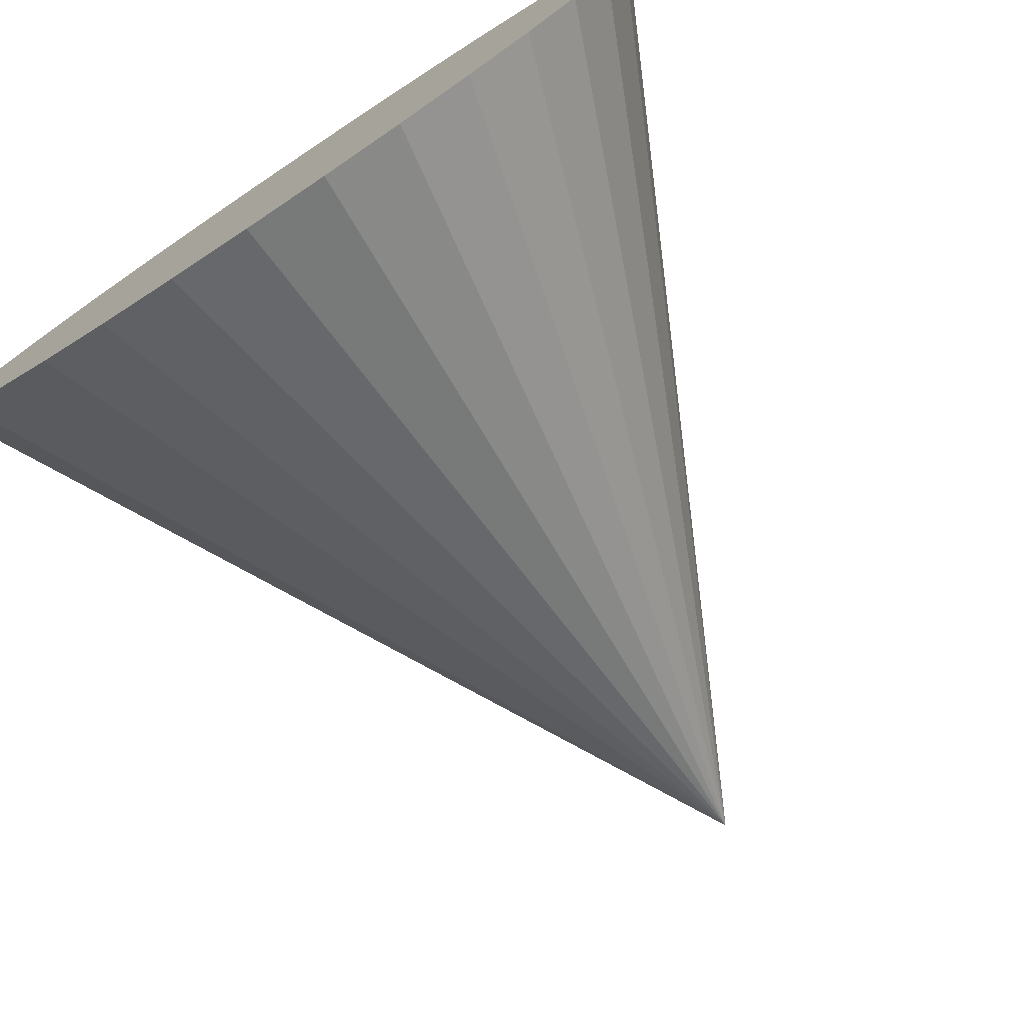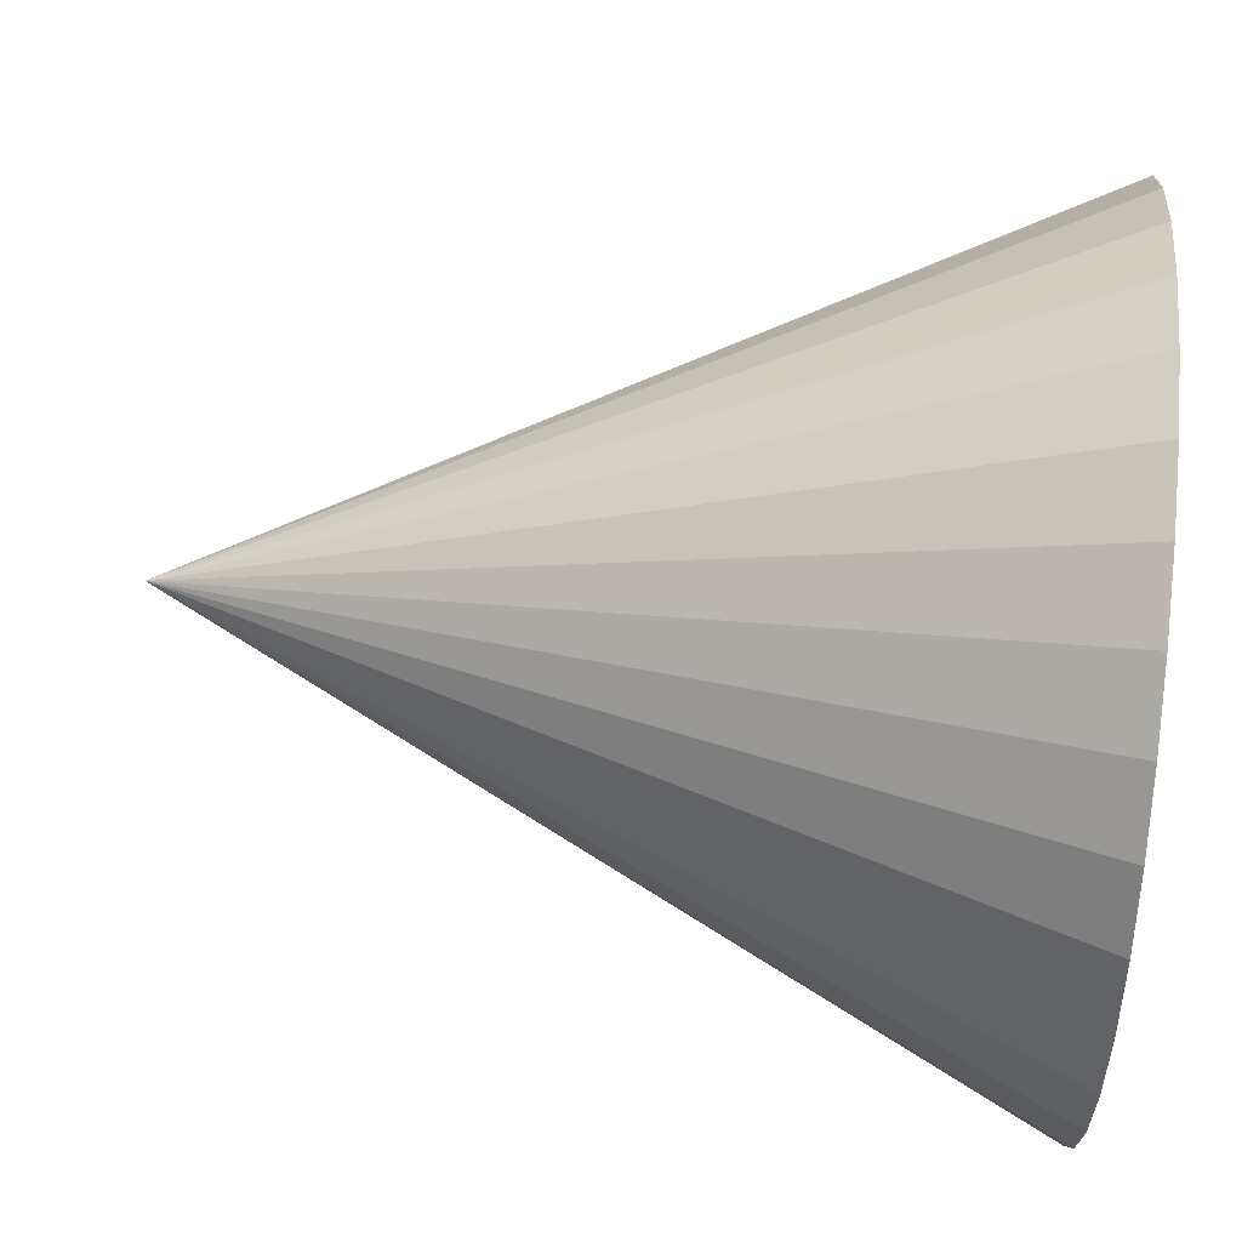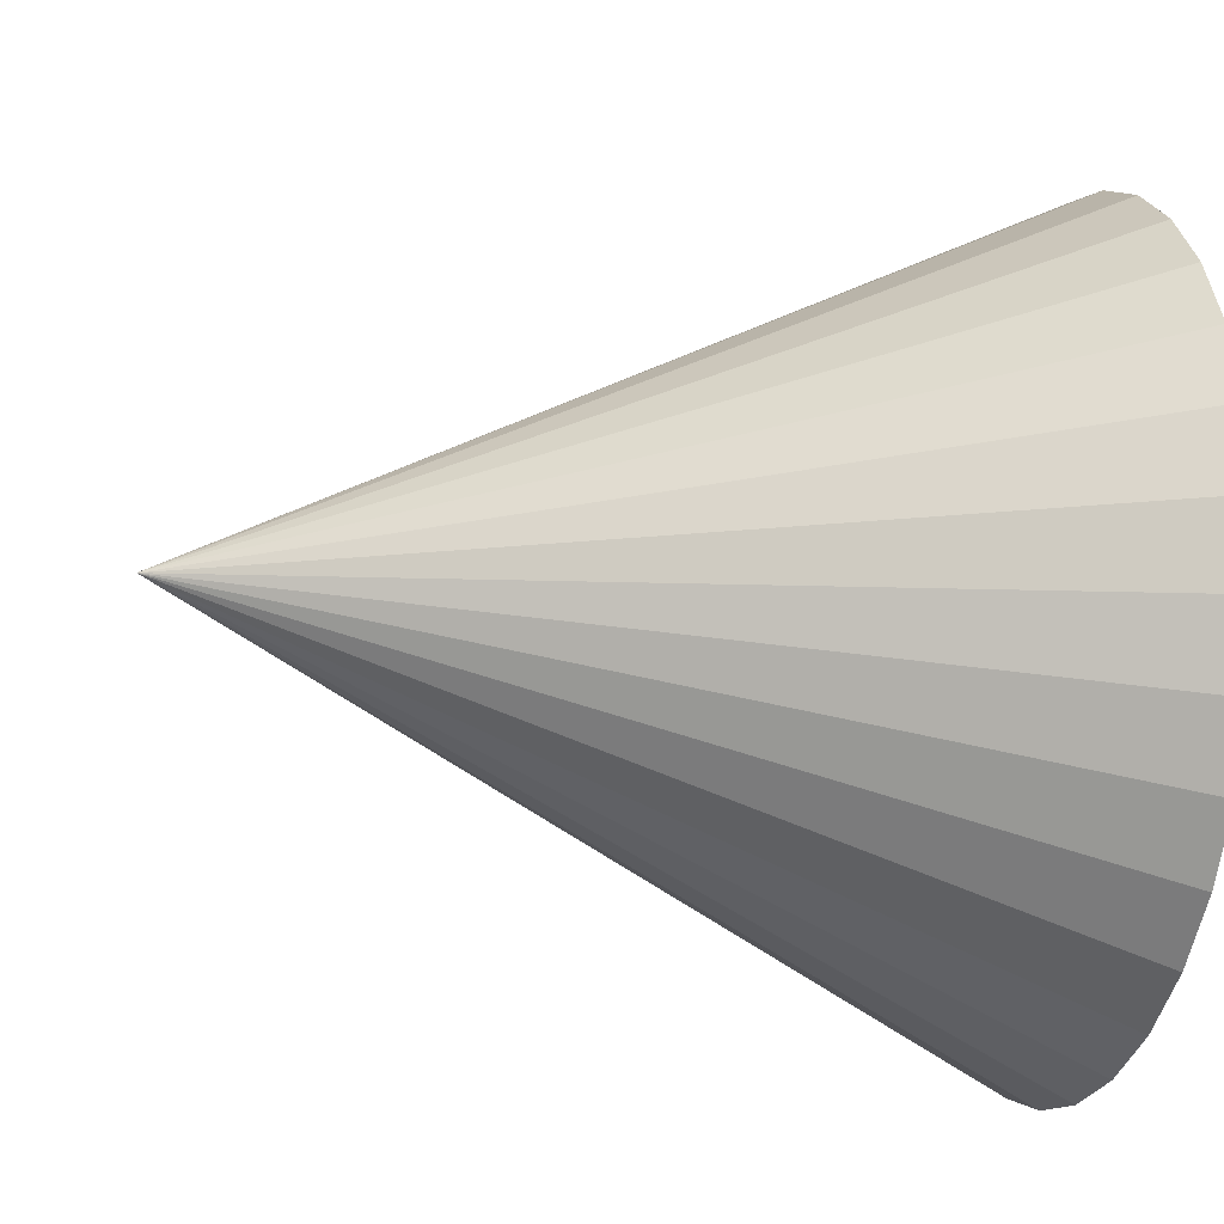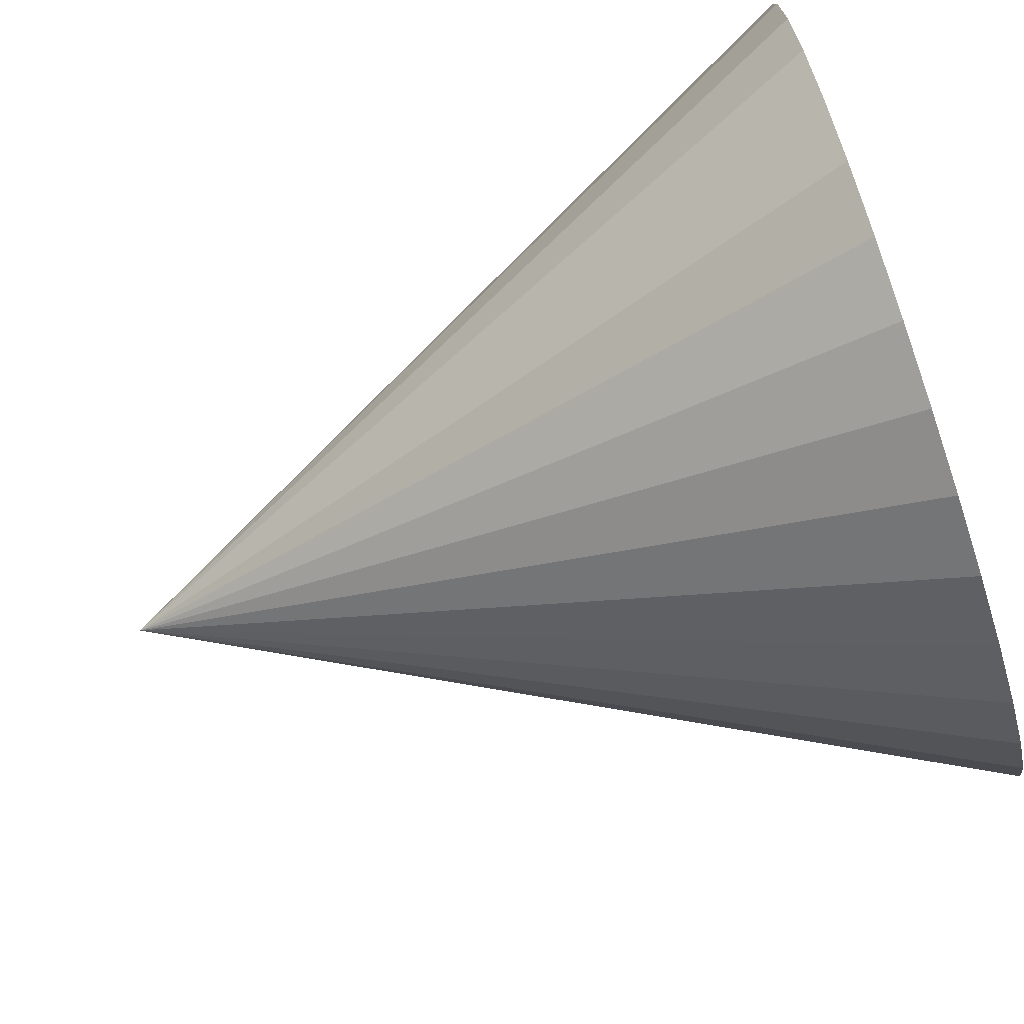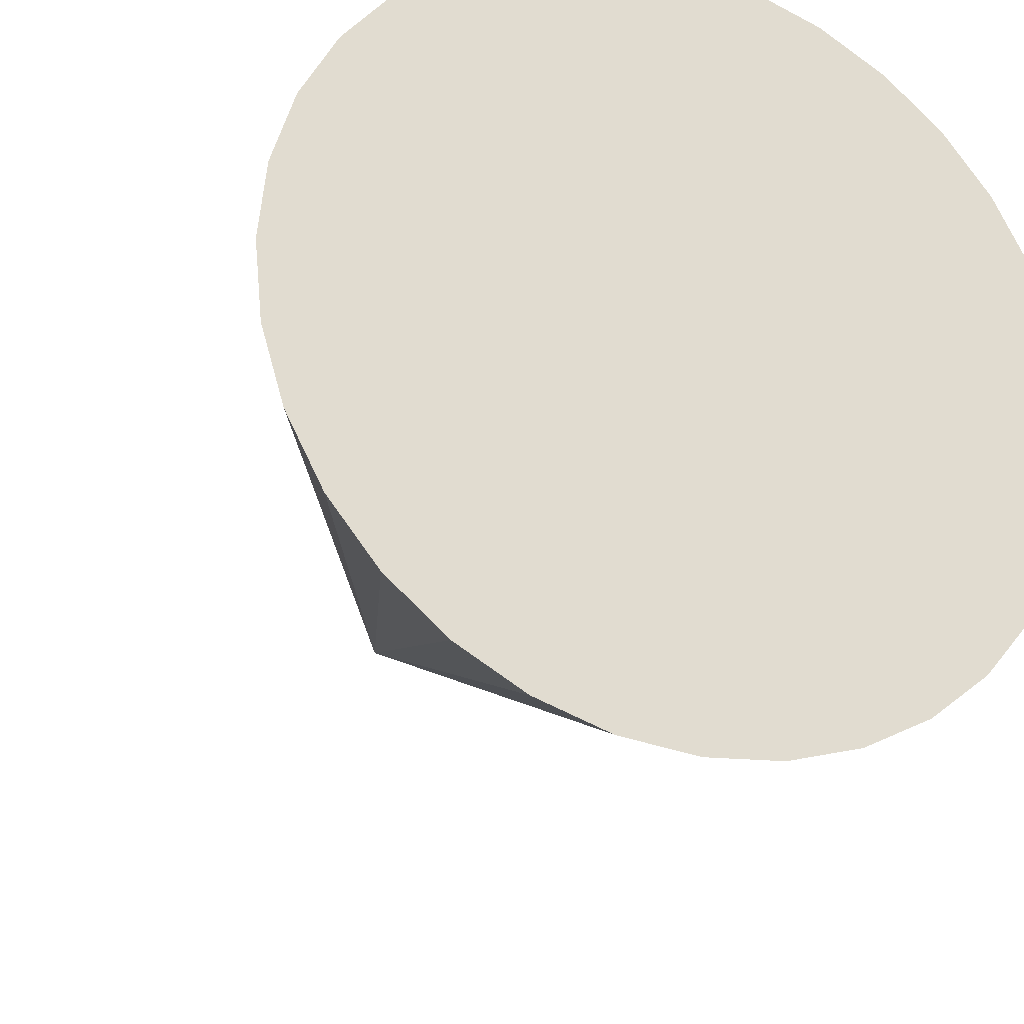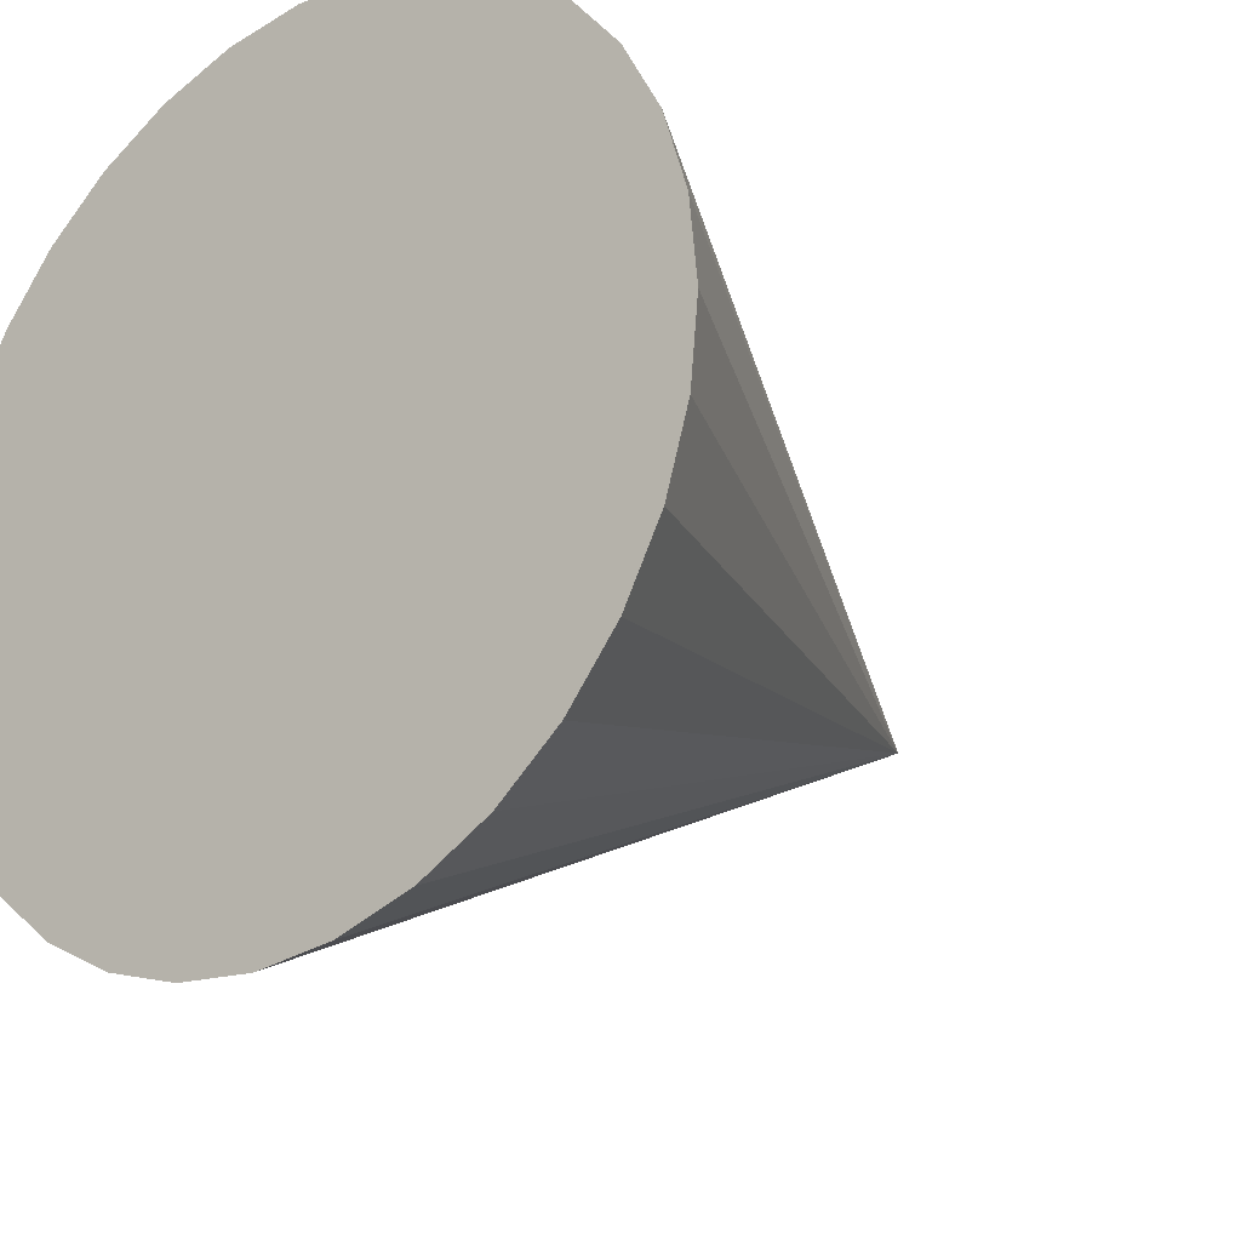
<metadata>
{"format":"obj","ext":"obj","renderer":"f3d","projection":"perspective","resolution":1024,"background":"white","views":[{"elev":-77.2,"azim":-56.4,"up":"+Y"},{"elev":65.8,"azim":-174.7,"up":"+Z"},{"elev":-18.3,"azim":165.3,"up":"+Z"},{"elev":-74.5,"azim":-161.7,"up":"+Y"},{"elev":-25.7,"azim":-112.9,"up":"+Y"},{"elev":-23.4,"azim":-50.3,"up":"+Z"}]}
</metadata>
<code>
o Cube.063
v -0.8106 1.041 0.1951
v -0.8106 -0.1345 0.9808
v -0.8106 0.6162 0.8315
f 2 3 1
o Cube.062
v -0.8106 -0.7709 0.5556
v -0.8106 -0.6465 0.7071
v -0.8106 -0.1345 0.9808
f 4 5 6
o Cube.061
v -0.8106 -0.9202 -0.1951
v -0.8106 -0.9202 0.1951
v -0.8106 -0.1345 0.9808
f 7 8 9
o Cube.060
v -0.8106 0.2557 -0.9808
v -0.8106 1.041 -0.1951
v -0.8106 1.041 0.1951
f 12 11 10
o Cube.059
v -0.8106 -0.495 -0.8315
v -0.8106 -0.6465 -0.7071
v -0.8106 -0.9202 -0.1951
f 13 14 15
o Cube.058
v 1.189 0.06061 0
v -0.8106 -0.495 -0.8315
v -0.8106 -0.6465 -0.7071
f 17 16 18
o Cube.057
v 1.189 0.06061 0
v -0.8106 -0.6465 -0.7071
v -0.8106 -0.7709 -0.5556
f 20 19 21
o Cube.056
v 1.189 0.06061 0
v -0.8106 -0.7709 -0.5556
v -0.8106 -0.8633 -0.3827
f 23 22 24
o Cube.055
v 1.189 0.06061 0
v -0.8106 -0.8633 -0.3827
v -0.8106 -0.9202 -0.1951
f 26 25 27
o Cube.054
v 1.189 0.06061 0
v -0.8106 -0.9202 -0.1951
v -0.8106 -0.9394 -0
f 29 28 30
o Cube.053
v 1.189 0.06061 0
v -0.8106 -0.9394 -0
v -0.8106 -0.9202 0.1951
f 32 31 33
o Cube.052
v 1.189 0.06061 0
v -0.8106 -0.9202 0.1951
v -0.8106 -0.8633 0.3827
f 35 34 36
o Cube.051
v 1.189 0.06061 0
v -0.8106 -0.8633 0.3827
v -0.8106 -0.7709 0.5556
f 38 37 39
o Cube.050
v 1.189 0.06061 0
v -0.8106 -0.7709 0.5556
v -0.8106 -0.6465 0.7071
f 41 40 42
o Cube.049
v 1.189 0.06061 0
v -0.8106 -0.6465 0.7071
v -0.8106 -0.495 0.8315
f 44 43 45
o Cube.048
v 1.189 0.06061 0
v -0.8106 -0.495 0.8315
v -0.8106 -0.3221 0.9239
f 47 46 48
o Cube.047
v 1.189 0.06061 0
v -0.8106 -0.3221 0.9239
v -0.8106 -0.1345 0.9808
f 50 49 51
o Cube.046
v 1.189 0.06061 0
v -0.8106 -0.1345 0.9808
v -0.8106 0.06061 1
f 53 52 54
o Cube.045
v 1.189 0.06061 0
v -0.8106 0.06061 1
v -0.8106 0.2557 0.9808
f 56 55 57
o Cube.044
v 1.189 0.06061 0
v -0.8106 0.2557 0.9808
v -0.8106 0.4433 0.9239
f 59 58 60
o Cube.043
v 1.189 0.06061 0
v -0.8106 0.6162 0.8315
v -0.8106 0.4433 0.9239
f 63 61 62
o Cube.042
v 1.189 0.06061 0
v -0.8106 0.7677 0.7071
v -0.8106 0.6162 0.8315
f 66 64 65
o Cube.041
v 1.189 0.06061 0
v -0.8106 0.8921 0.5556
v -0.8106 0.7677 0.7071
f 69 67 68
o Cube.040
v 1.189 0.06061 0
v -0.8106 0.9845 0.3827
v -0.8106 0.8921 0.5556
f 72 70 71
o Cube.039
v 1.189 0.06061 0
v -0.8106 1.041 0.1951
v -0.8106 0.9845 0.3827
f 75 73 74
o Cube.038
v 1.189 0.06061 0
v -0.8106 1.061 -1e-06
v -0.8106 1.041 0.1951
f 78 76 77
o Cube.037
v 1.189 0.06061 0
v -0.8106 1.041 -0.1951
v -0.8106 1.061 -1e-06
f 81 79 80
o Cube.036
v 1.189 0.06061 0
v -0.8106 0.9845 -0.3827
v -0.8106 1.041 -0.1951
f 84 82 83
o Cube.035
v 1.189 0.06061 0
v -0.8106 0.8921 -0.5556
v -0.8106 0.9845 -0.3827
f 87 85 86
o Cube.034
v 1.189 0.06061 0
v -0.8106 0.7677 -0.7071
v -0.8106 0.8921 -0.5556
f 90 88 89
o Cube.033
v 1.189 0.06061 0
v -0.8106 0.6162 -0.8315
v -0.8106 0.7677 -0.7071
f 93 91 92
o Cube.032
v 1.189 0.06061 0
v -0.8106 0.4433 -0.9239
v -0.8106 0.6162 -0.8315
f 96 94 95
o Cube.031
v 1.189 0.06061 0
v -0.8106 0.2557 -0.9808
v -0.8106 0.4433 -0.9239
f 99 97 98
o Cube.030
v -0.8106 -0.3221 -0.9239
v 1.189 0.06061 0
v -0.8106 -0.495 -0.8315
f 100 101 102
o Cube.029
v -0.8106 -0.1345 -0.9808
v -0.8106 0.2557 -0.9808
v -0.8106 -0.9202 -0.1951
f 104 103 105
o Cube.028
v -0.8106 -0.1345 -0.9808
v 1.189 0.06061 0
v -0.8106 0.06061 -1
f 108 107 106
o Cube.027
v -0.8106 -0.1345 -0.9808
v -0.8106 -0.3221 -0.9239
v 1.189 0.06061 0
f 109 111 110
o Cube.026
v -0.8106 0.4433 -0.9239
v -0.8106 0.2557 -0.9808
v -0.8106 0.6162 -0.8315
f 114 112 113
o Cube.025
v -0.8106 0.6162 -0.8315
v -0.8106 0.2557 -0.9808
v -0.8106 0.8921 -0.5556
f 117 115 116
o Cube.024
v -0.8106 0.7677 -0.7071
v -0.8106 0.6162 -0.8315
v -0.8106 0.8921 -0.5556
f 120 118 119
o Cube.023
v -0.8106 0.9845 -0.3827
v -0.8106 0.8921 -0.5556
v -0.8106 1.041 -0.1951
f 123 121 122
o Cube.022
v -0.8106 1.041 -0.1951
v -0.8106 0.8921 -0.5556
v -0.8106 0.2557 -0.9808
f 124 125 126
o Cube.021
v -0.8106 1.061 -1e-06
v -0.8106 1.041 -0.1951
v -0.8106 1.041 0.1951
f 129 127 128
o Cube.020
v -0.8106 1.041 0.1951
v -0.8106 0.2557 -0.9808
v -0.8106 -0.1345 0.9808
f 132 130 131
o Cube.019
v -0.8106 0.9845 0.3827
v -0.8106 1.041 0.1951
v -0.8106 0.8921 0.5556
f 135 133 134
o Cube.018
v -0.8106 0.8921 0.5556
v -0.8106 1.041 0.1951
v -0.8106 0.6162 0.8315
f 138 136 137
o Cube.017
v -0.8106 0.7677 0.7071
v -0.8106 0.8921 0.5556
v -0.8106 0.6162 0.8315
f 141 139 140
o Cube.016
v -0.8106 0.4433 0.9239
v -0.8106 0.6162 0.8315
v -0.8106 0.2557 0.9808
f 144 142 143
o Cube.015
v -0.8106 0.06061 1
v -0.8106 0.2557 0.9808
v -0.8106 0.6162 0.8315
f 145 146 147
o Cube.014
v -0.8106 -0.3221 0.9239
v -0.8106 -0.495 0.8315
v -0.8106 -0.1345 0.9808
f 149 148 150
o Cube.013
v -0.8106 -0.6465 0.7071
v -0.8106 -0.495 0.8315
v -0.8106 -0.1345 0.9808
f 151 152 153
o Cube.012
v -0.8106 -0.8633 0.3827
v -0.8106 -0.9202 0.1951
v -0.8106 -0.7709 0.5556
f 155 154 156
o Cube.011
v -0.8106 -0.9202 0.1951
v -0.8106 -0.7709 0.5556
v -0.8106 -0.1345 0.9808
f 157 158 159
o Cube.010
v -0.8106 -0.9394 -0
v -0.8106 -0.9202 -0.1951
v -0.8106 -0.9202 0.1951
f 161 160 162
o Cube.009
v -0.8106 -0.9202 -0.1951
v -0.8106 0.2557 -0.9808
v -0.8106 -0.1345 0.9808
f 164 163 165
o Cube.008
v -0.8106 -0.8633 -0.3827
v -0.8106 -0.7709 -0.5556
v -0.8106 -0.9202 -0.1951
f 167 166 168
o Cube.007
v -0.8106 -0.6465 -0.7071
v -0.8106 -0.7709 -0.5556
v -0.8106 -0.9202 -0.1951
f 169 170 171
o Cube.006
v -0.8106 0.06061 -1
v -0.8106 -0.1345 -0.9808
v -0.8106 0.2557 -0.9808
f 174 172 173
o Cube.005
v -0.8106 -0.1345 -0.9808
v -0.8106 -0.495 -0.8315
v -0.8106 -0.9202 -0.1951
f 175 176 177
o Cube.004
v -0.8106 -0.3221 -0.9239
v -0.8106 -0.1345 -0.9808
v -0.8106 -0.495 -0.8315
f 179 178 180
o Cube.003
v 1.189 0.06061 0
v -0.8106 0.06061 -1
v -0.8106 0.2557 -0.9808
f 183 181 182
o Cube.002
v -0.8106 -0.1345 0.9808
v -0.8106 0.06061 1
v -0.8106 0.6162 0.8315
f 184 185 186

</code>
